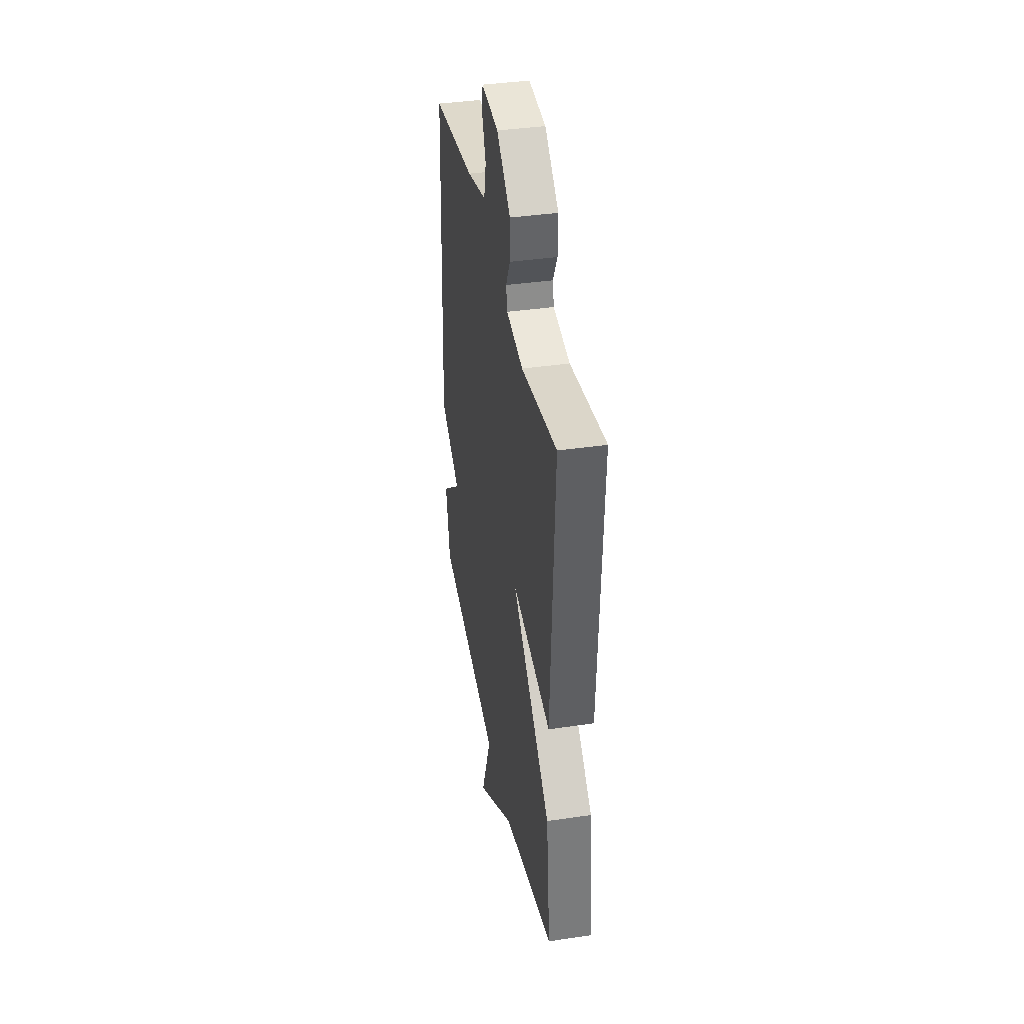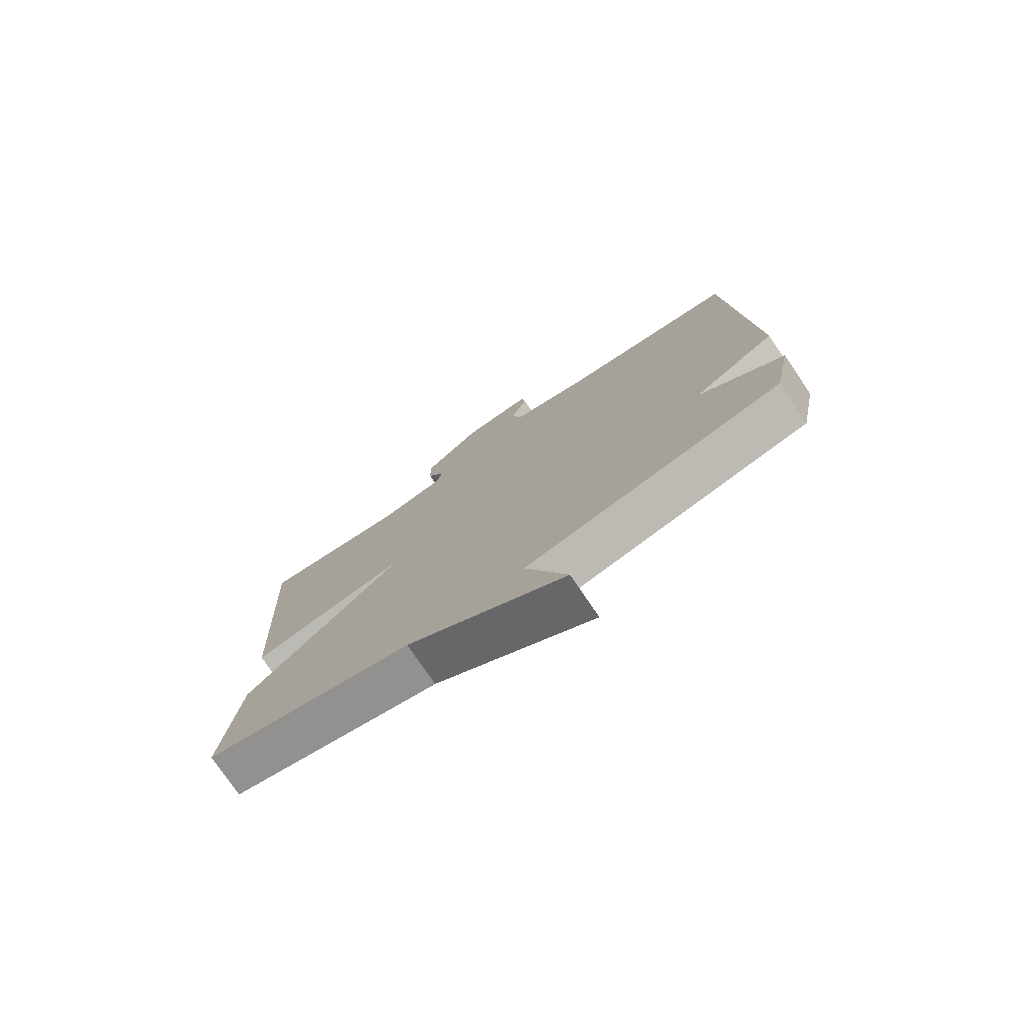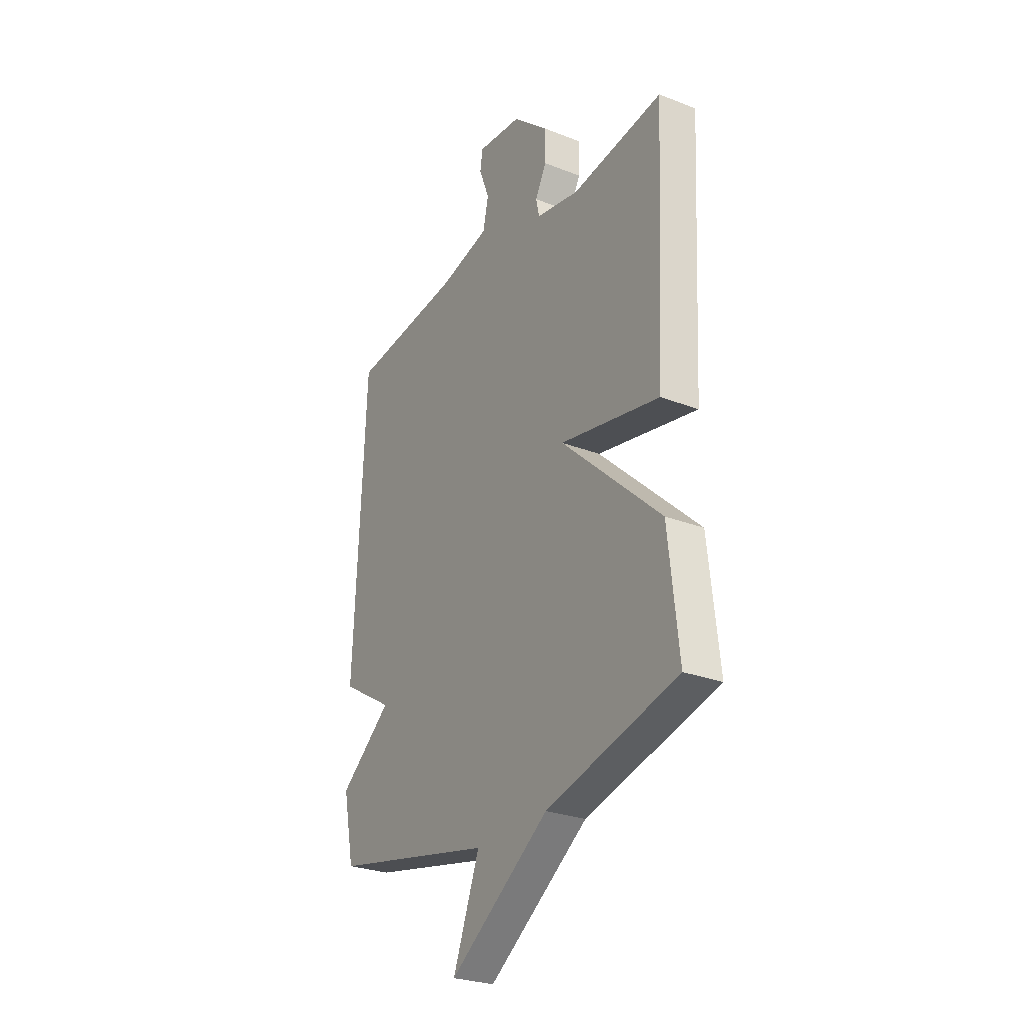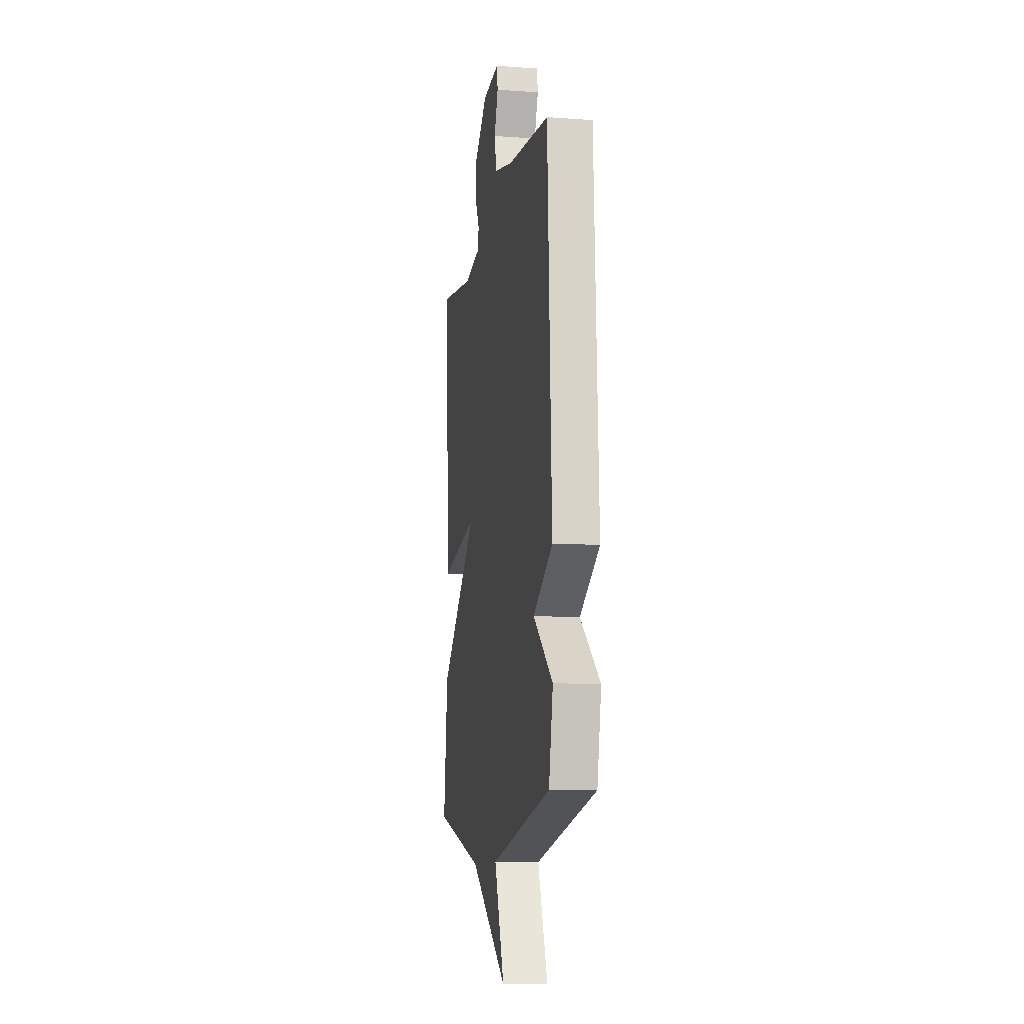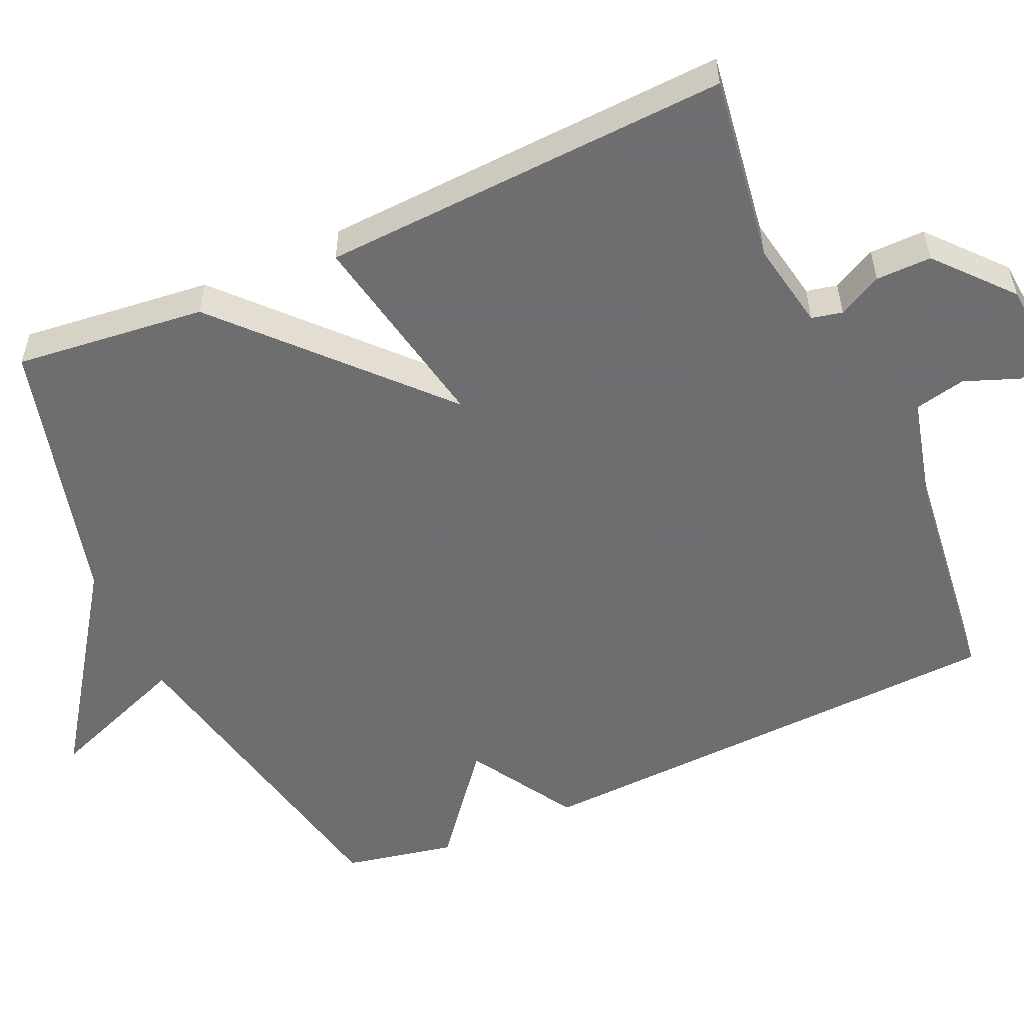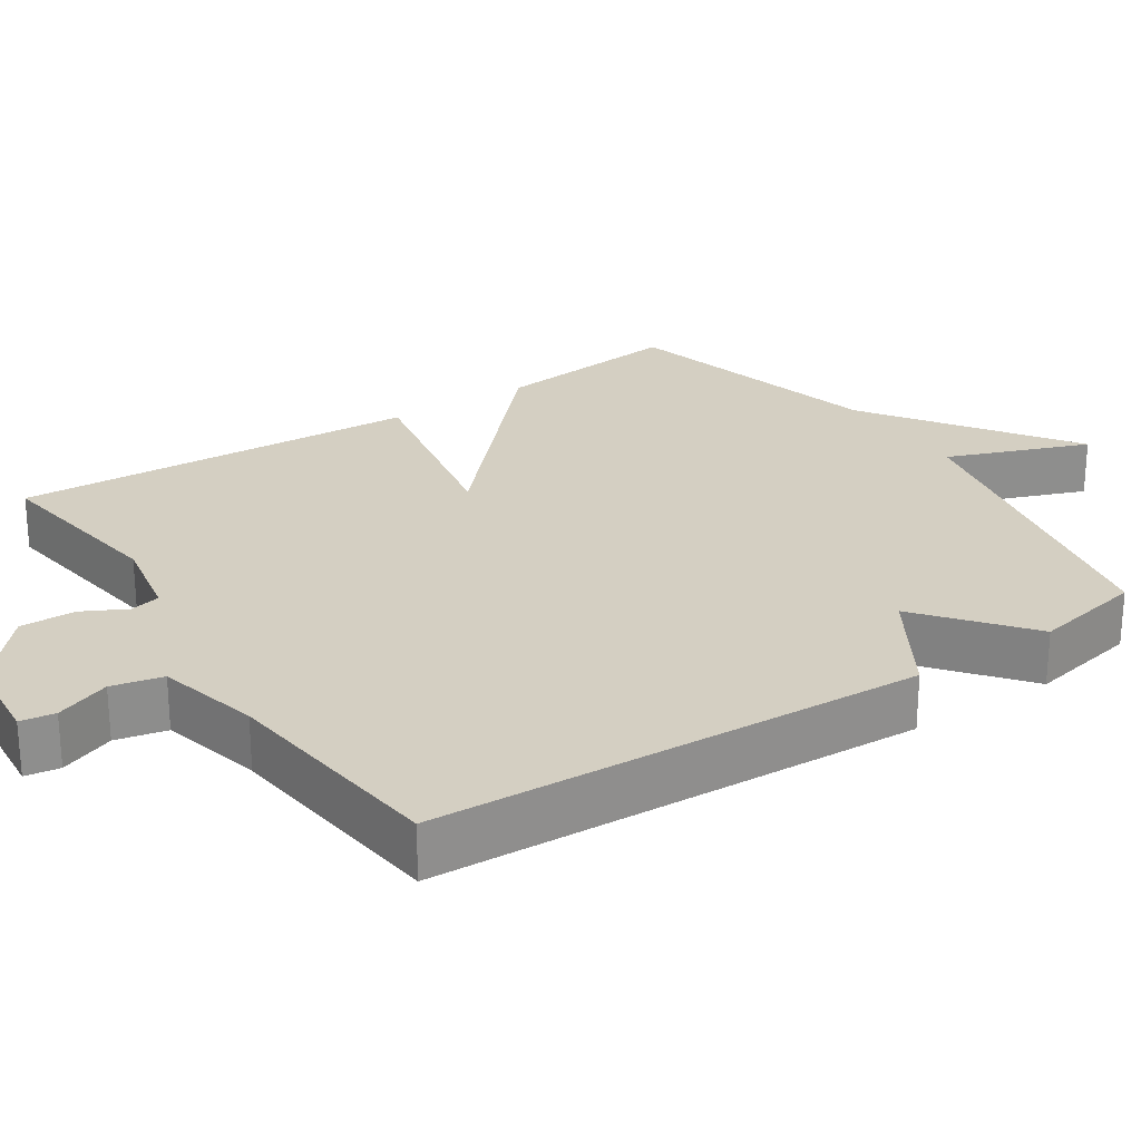
<metadata>
{"format":"obj","ext":"obj","renderer":"f3d","projection":"perspective","resolution":1024,"background":"white","views":[{"elev":38.5,"azim":-100.6,"up":"+Z"},{"elev":-76.9,"azim":34.2,"up":"+Z"},{"elev":-27.4,"azim":-121.0,"up":"+Z"},{"elev":-10.3,"azim":79.7,"up":"+Z"},{"elev":-54.4,"azim":-65.9,"up":"+Y"},{"elev":25.4,"azim":56.5,"up":"+Y"}]}
</metadata>
<code>
v -0.5 0.07 0.5
v -0.251 0.07 0.464
v -0.134 0.07 0.486
v -0.125 0.07 0.527
v -0.155 0.07 0.585
v -0.156 0.07 0.659
v -0.058 0.07 0.745
v 0.063 0.07 0.756
v 0.07 0.07 0.71
v 0.042 0.07 0.637
v 0.057 0.07 0.569
v 0.194 0.07 0.535
v 0.5 0.07 0.5
v 0.53 0.07 -0.152
v 0.388 0.07 -0.238
v 0.53 0.07 -0.352
v 0.5 0.07 -0.5
v 0.059 0.07 -0.593
v 0.131 0.07 -0.782
v -0.141 0.07 -0.593
v -0.5 0.07 -0.5
v -0.472 0.07 -0.246
v -0.199 0.07 0.007
v -0.472 0.07 -0.046
v -0.5 0 0.5
v -0.251 0 0.464
v -0.134 0 0.486
v -0.125 0 0.527
v -0.155 0 0.585
v -0.156 0 0.659
v -0.058 0 0.745
v 0.063 0 0.756
v 0.07 0 0.71
v 0.042 0 0.637
v 0.057 0 0.569
v 0.194 0 0.535
v 0.5 0 0.5
v 0.53 0 -0.152
v 0.388 0 -0.238
v 0.53 0 -0.352
v 0.5 0 -0.5
v 0.059 0 -0.593
v 0.131 0 -0.782
v -0.141 0 -0.593
v -0.5 0 -0.5
v -0.472 0 -0.246
v -0.199 0 0.007
v -0.472 0 -0.046
f 23 24 1 2
f 20 21 22 23
f 18 19 20 23
f 17 18 23
f 16 17 23
f 15 16 23
f 23 2 3
f 15 23 3
f 14 15 3
f 13 14 3
f 12 13 3
f 11 12 3 4
f 5 6 7
f 4 5 7
f 11 4 7
f 10 11 7
f 7 8 9 10
f 26 25 48 47
f 47 46 45 44
f 47 44 43 42
f 47 42 41
f 47 41 40
f 47 40 39
f 27 26 47
f 27 47 39
f 27 39 38
f 27 38 37
f 27 37 36
f 28 27 36 35
f 31 30 29
f 31 29 28
f 31 28 35
f 31 35 34
f 34 33 32 31
f 1 25 26 2
f 2 26 27 3
f 3 27 28 4
f 4 28 29 5
f 5 29 30 6
f 6 30 31 7
f 7 31 32 8
f 8 32 33 9
f 9 33 34 10
f 10 34 35 11
f 11 35 36 12
f 12 36 37 13
f 13 37 38 14
f 14 38 39 15
f 15 39 40 16
f 16 40 41 17
f 17 41 42 18
f 18 42 43 19
f 19 43 44 20
f 20 44 45 21
f 21 45 46 22
f 22 46 47 23
f 23 47 48 24
f 24 48 25 1

</code>
